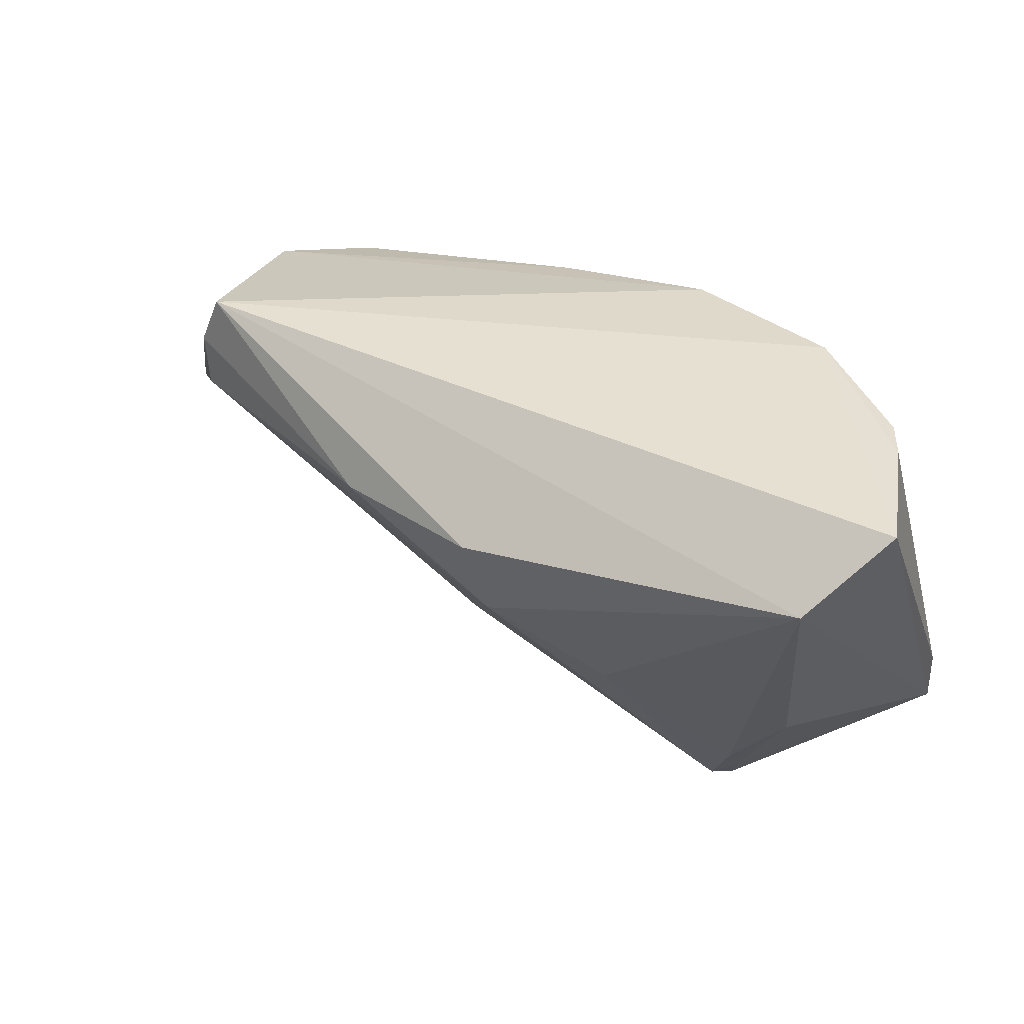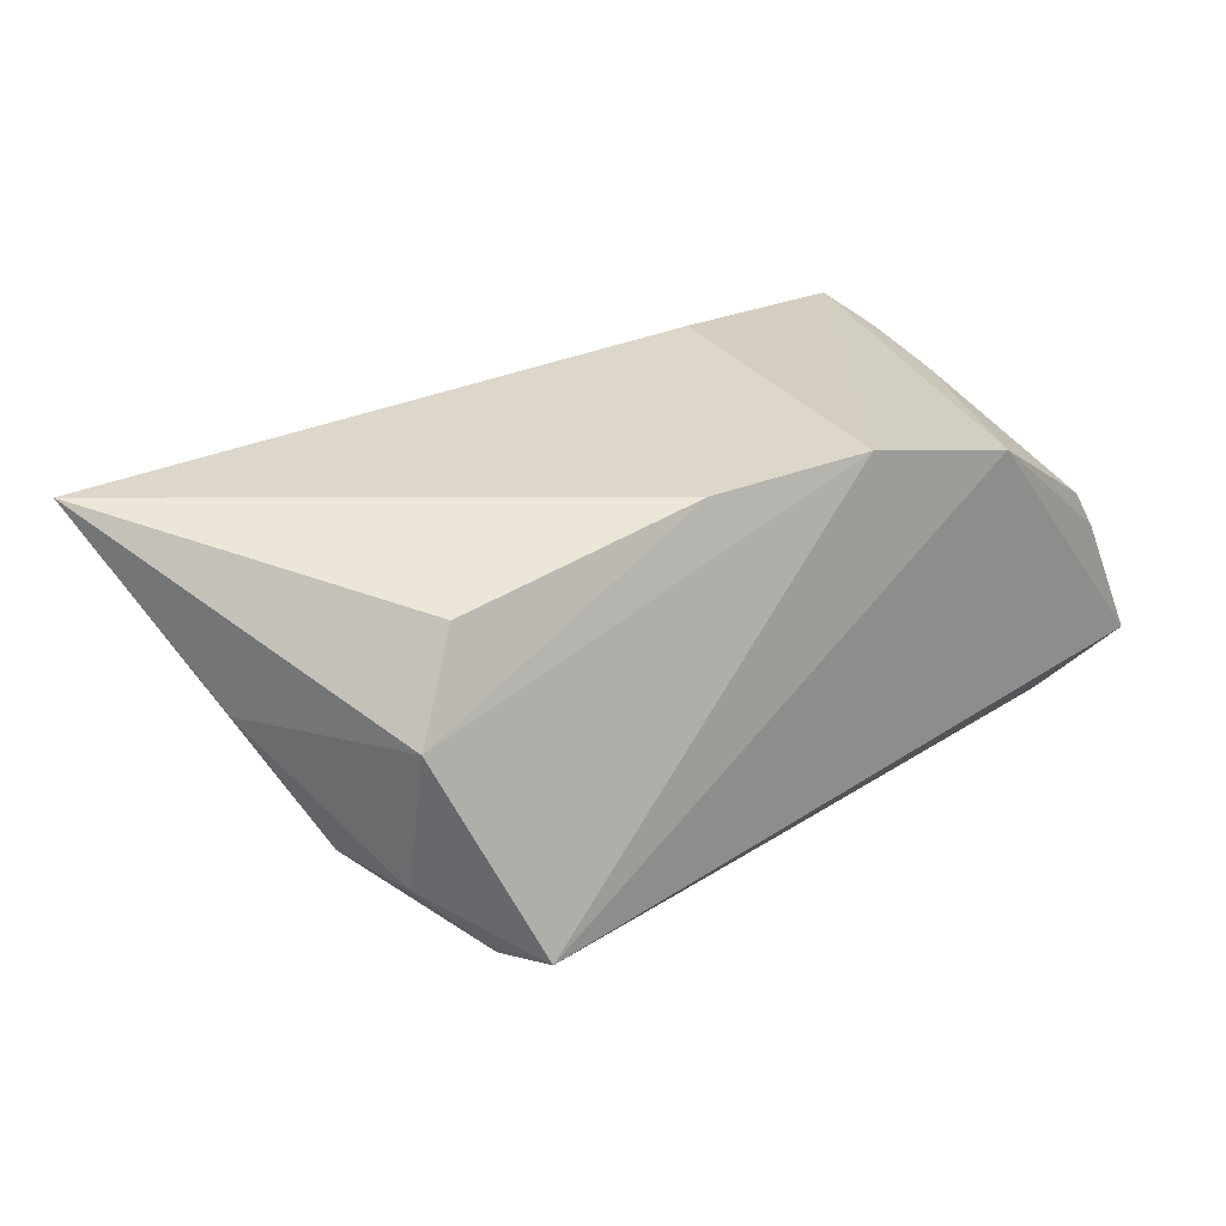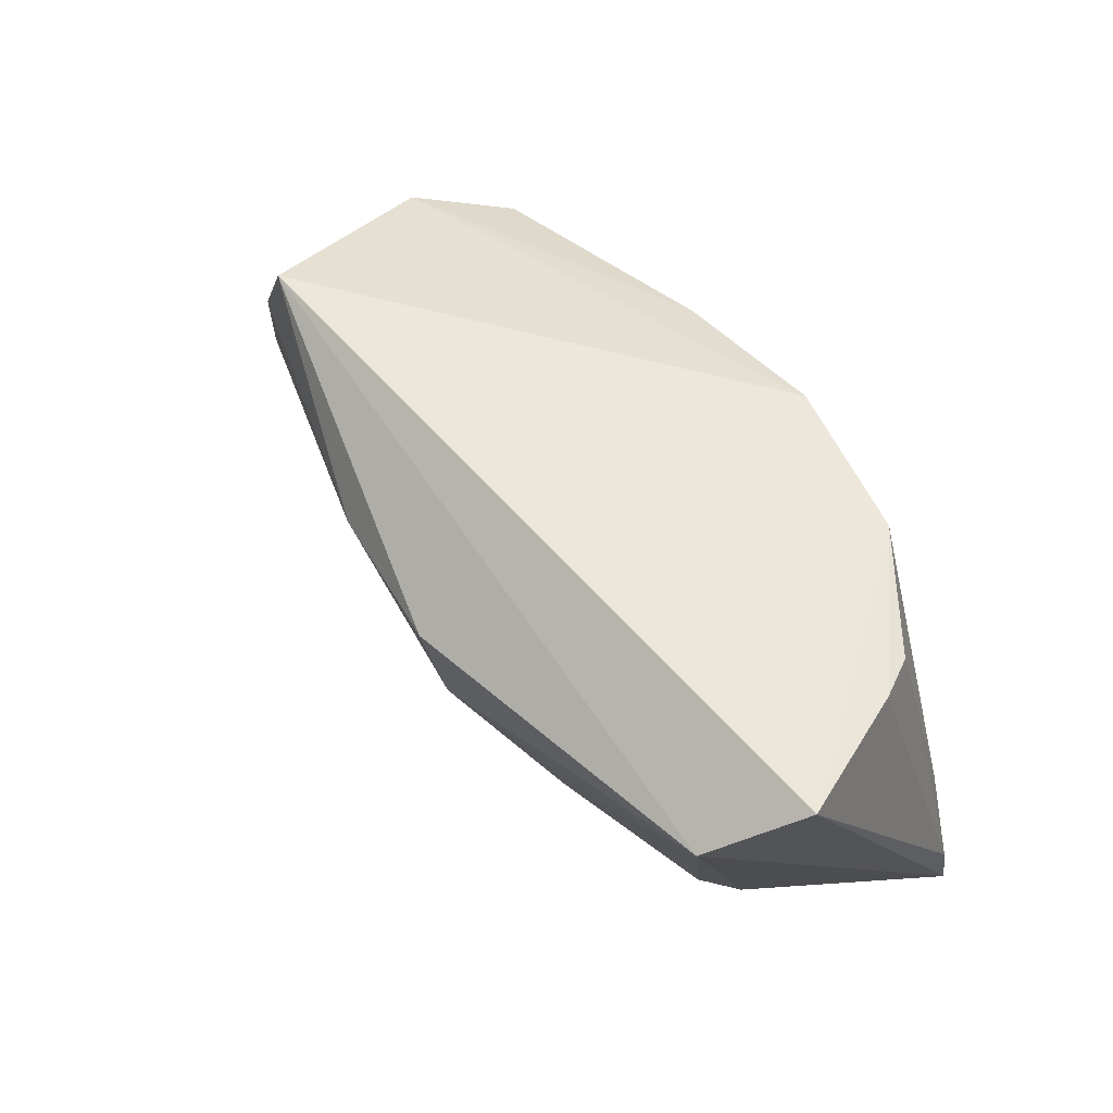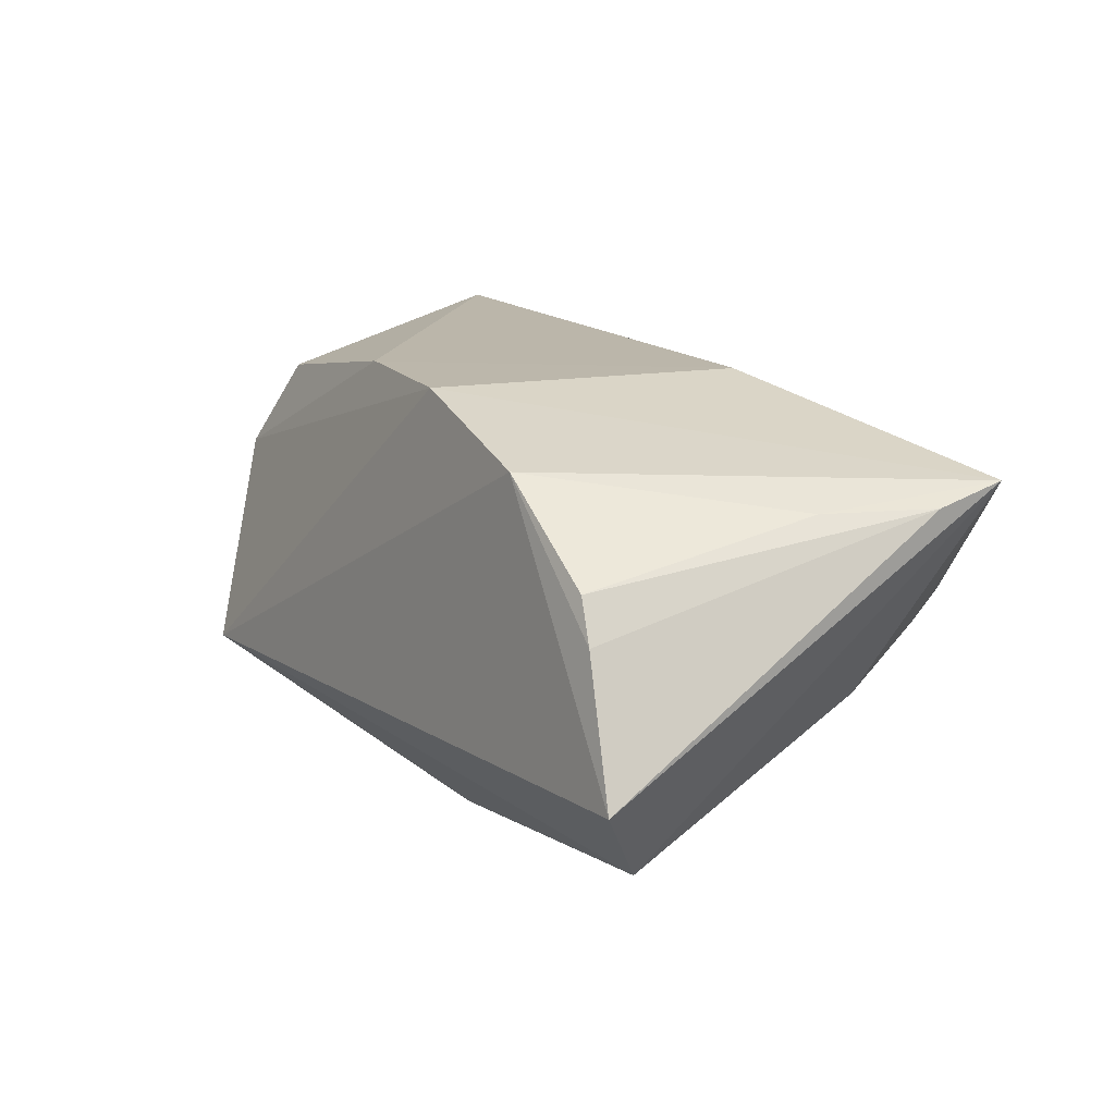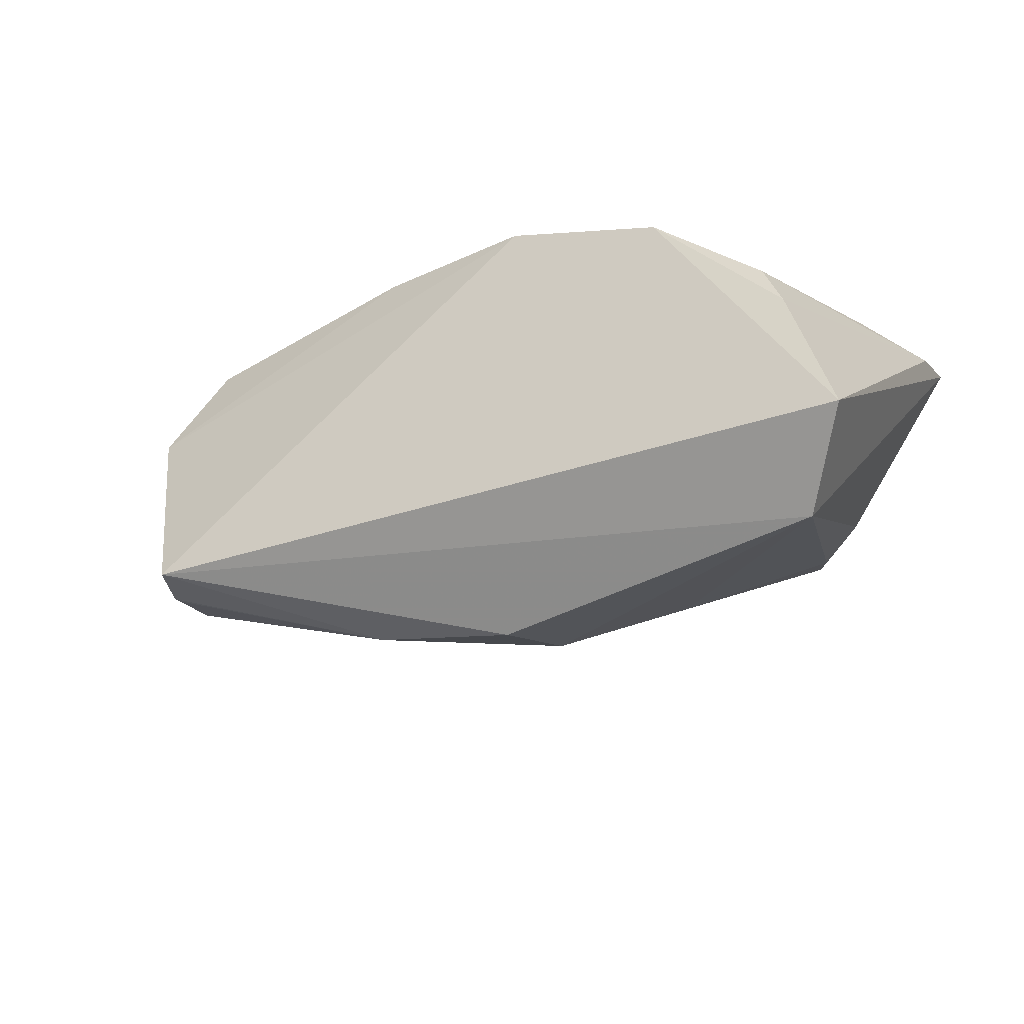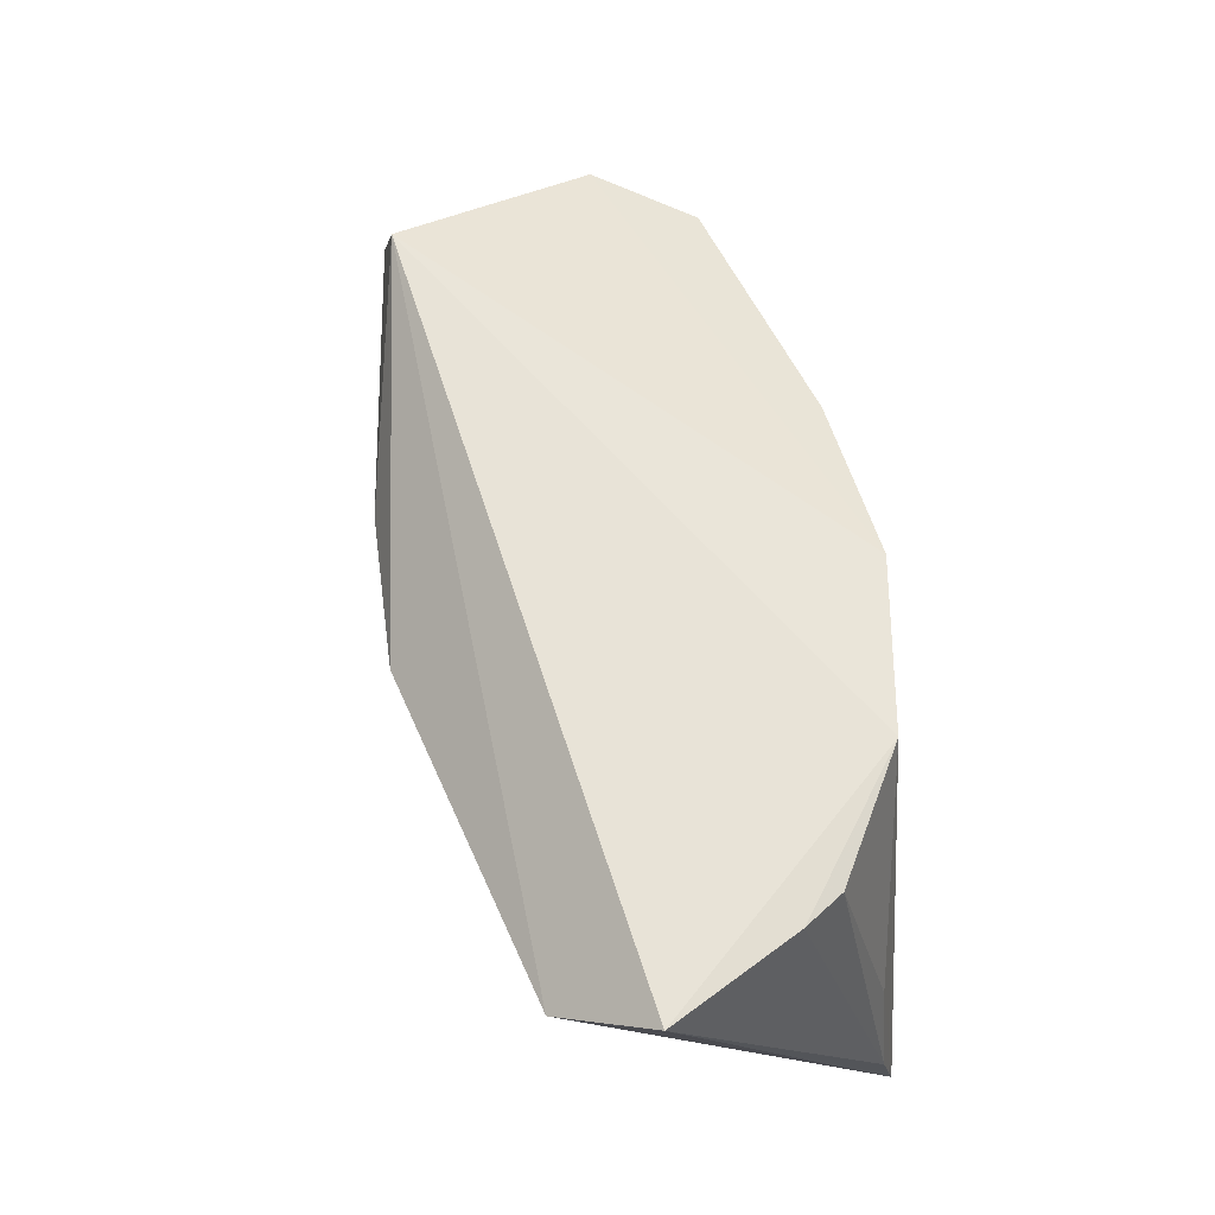
<metadata>
{"format":"obj","ext":"obj","renderer":"f3d","projection":"perspective","resolution":1024,"background":"white","views":[{"elev":42.3,"azim":-148.7,"up":"+Y"},{"elev":30.6,"azim":137.8,"up":"+Z"},{"elev":56.7,"azim":-127.6,"up":"+Y"},{"elev":14.0,"azim":-123.4,"up":"+Z"},{"elev":-24.6,"azim":-153.2,"up":"+Z"},{"elev":65.4,"azim":-106.0,"up":"+Y"}]}
</metadata>
<code>
v -0.02978 -0.02344 -0.0109
v 0.03929 0.02401 -0.0173
v -0.006861 0.02 0.02018
v -0.03681 -0.01348 -0.01129
v 0.04681 0.01503 0.005616
v -0.04101 0.01763 -0.02335
v 0.01224 0.01617 0.02027
v 0.05343 -0.006377 0.002366
v 0.05867 -0.02566 0.02027
v -0.04671 -0.02388 0.01217
v -0.01425 -0.01447 0.02027
v 0.01454 0.01257 -0.02615
v 0.0404 0.01181 0.01586
v -0.002426 0.01318 -0.02864
v -0.04106 0.02297 0.0005235
v 0.02617 -0.01161 -0.005203
v -0.02583 0.0221 0.01468
v 0.04143 0.0182 -0.01802
v 0.04709 0.01243 -0.011
v -0.02985 -0.02813 -0.007412
v 0.04116 0.01756 -0.01813
v -0.04257 -0.003196 0.01044
v -0.03864 0.02224 0.005111
v -0.02687 -0.03027 -0.008768
v 0.04936 0.003876 -0.009735
v -0.01715 -0.006393 -0.02106
v -0.02794 -0.03353 -0.004817
v 0.002631 -0.007523 -0.01812
v -0.04693 0.02471 -0.01418
v -0.04693 -0.01537 0.01033
v 0.04115 0.01162 -0.01795
v -0.004943 0.003892 -0.02731
f 9 10 27
f 27 24 9
f 11 10 9
f 11 3 10
f 10 3 17
f 17 3 2
f 14 2 12
f 15 17 29
f 29 17 2
f 23 17 15
f 2 3 5
f 5 19 2
f 5 13 9
f 18 12 2
f 2 19 18
f 18 25 31
f 19 25 18
f 31 25 28
f 9 24 28
f 24 4 1
f 1 26 24
f 24 27 20
f 20 4 24
f 20 27 10
f 10 4 20
f 30 23 15
f 30 29 10
f 15 29 30
f 7 5 3
f 13 5 7
f 9 13 7
f 7 11 9
f 3 11 7
f 8 5 9
f 19 5 8
f 9 25 8
f 8 25 19
f 31 12 21
f 21 18 31
f 12 18 21
f 32 12 31
f 31 28 32
f 14 12 32
f 24 26 32
f 32 28 24
f 16 25 9
f 9 28 16
f 16 28 25
f 26 1 6
f 6 32 26
f 6 1 4
f 14 32 6
f 6 4 10
f 10 29 6
f 6 2 14
f 6 29 2
f 17 23 22
f 23 30 22
f 10 17 22
f 22 30 10

</code>
